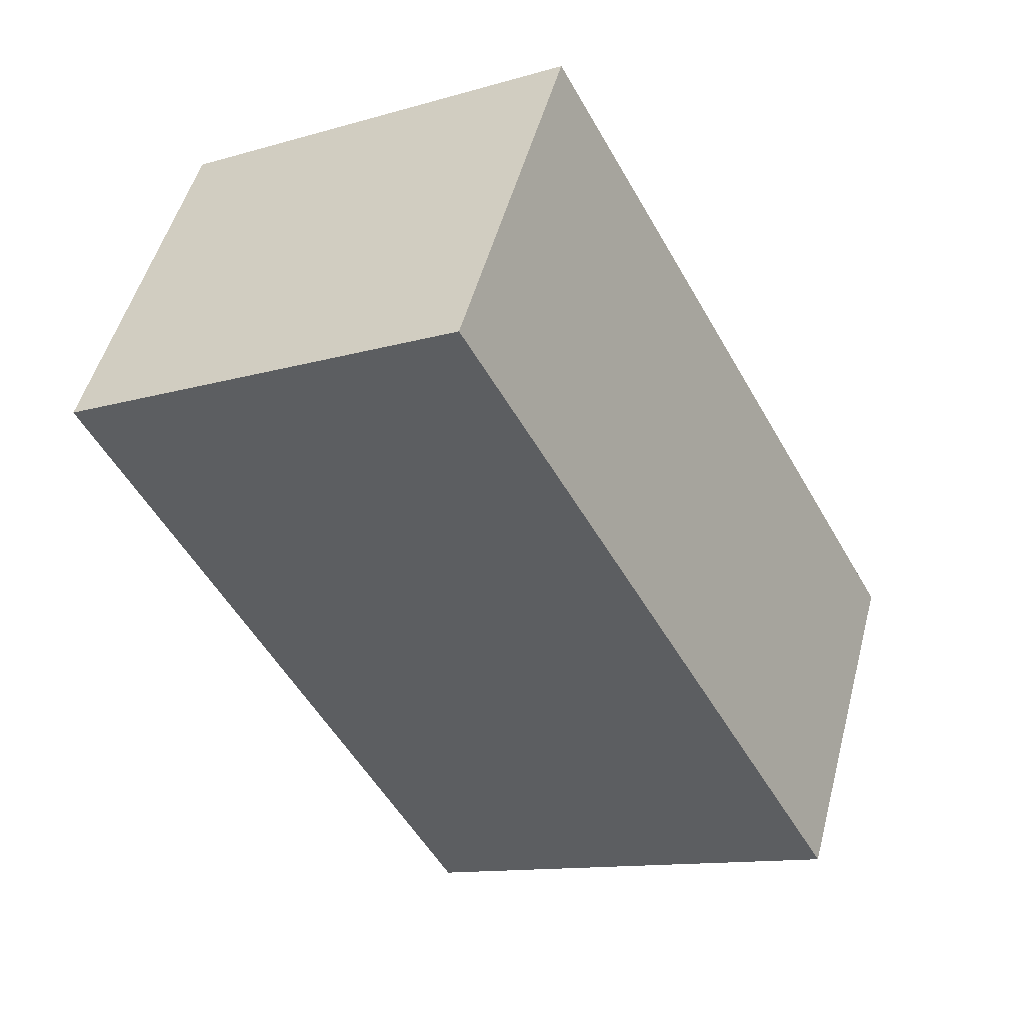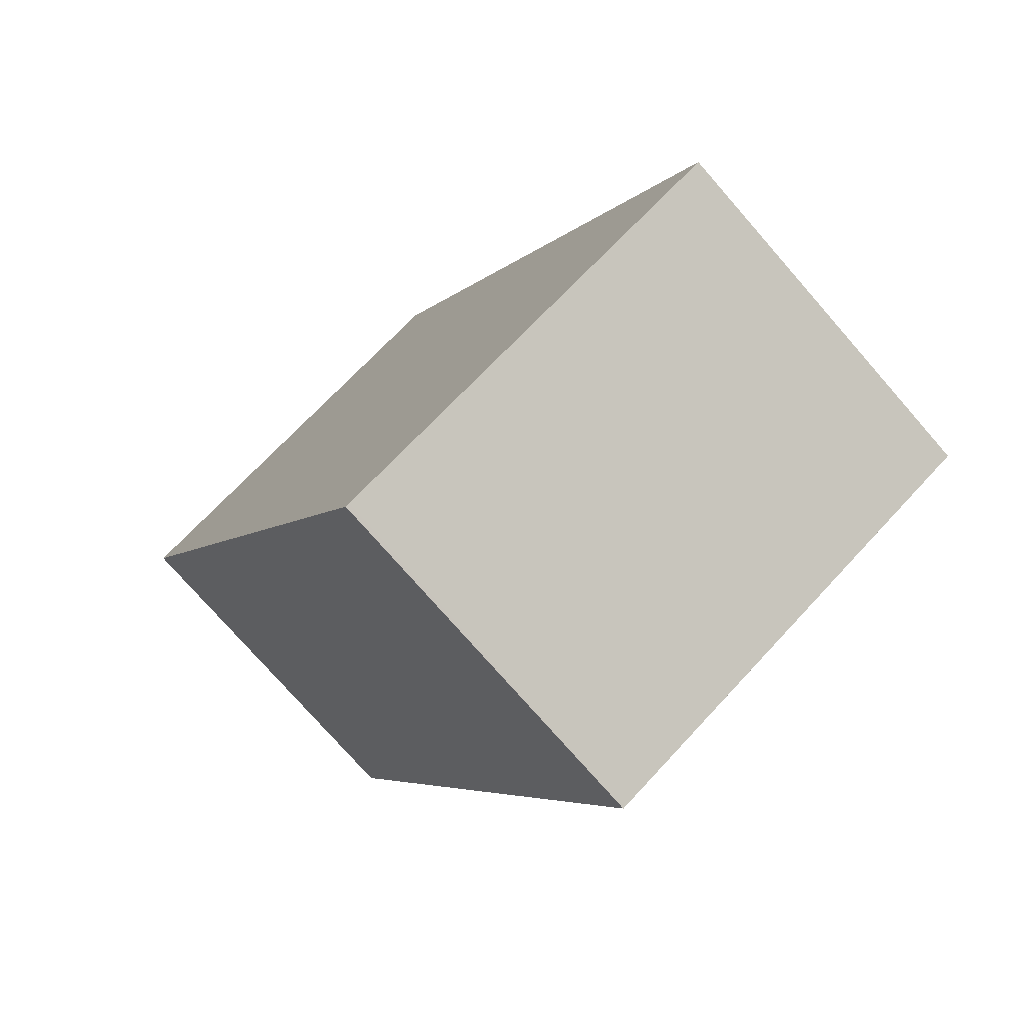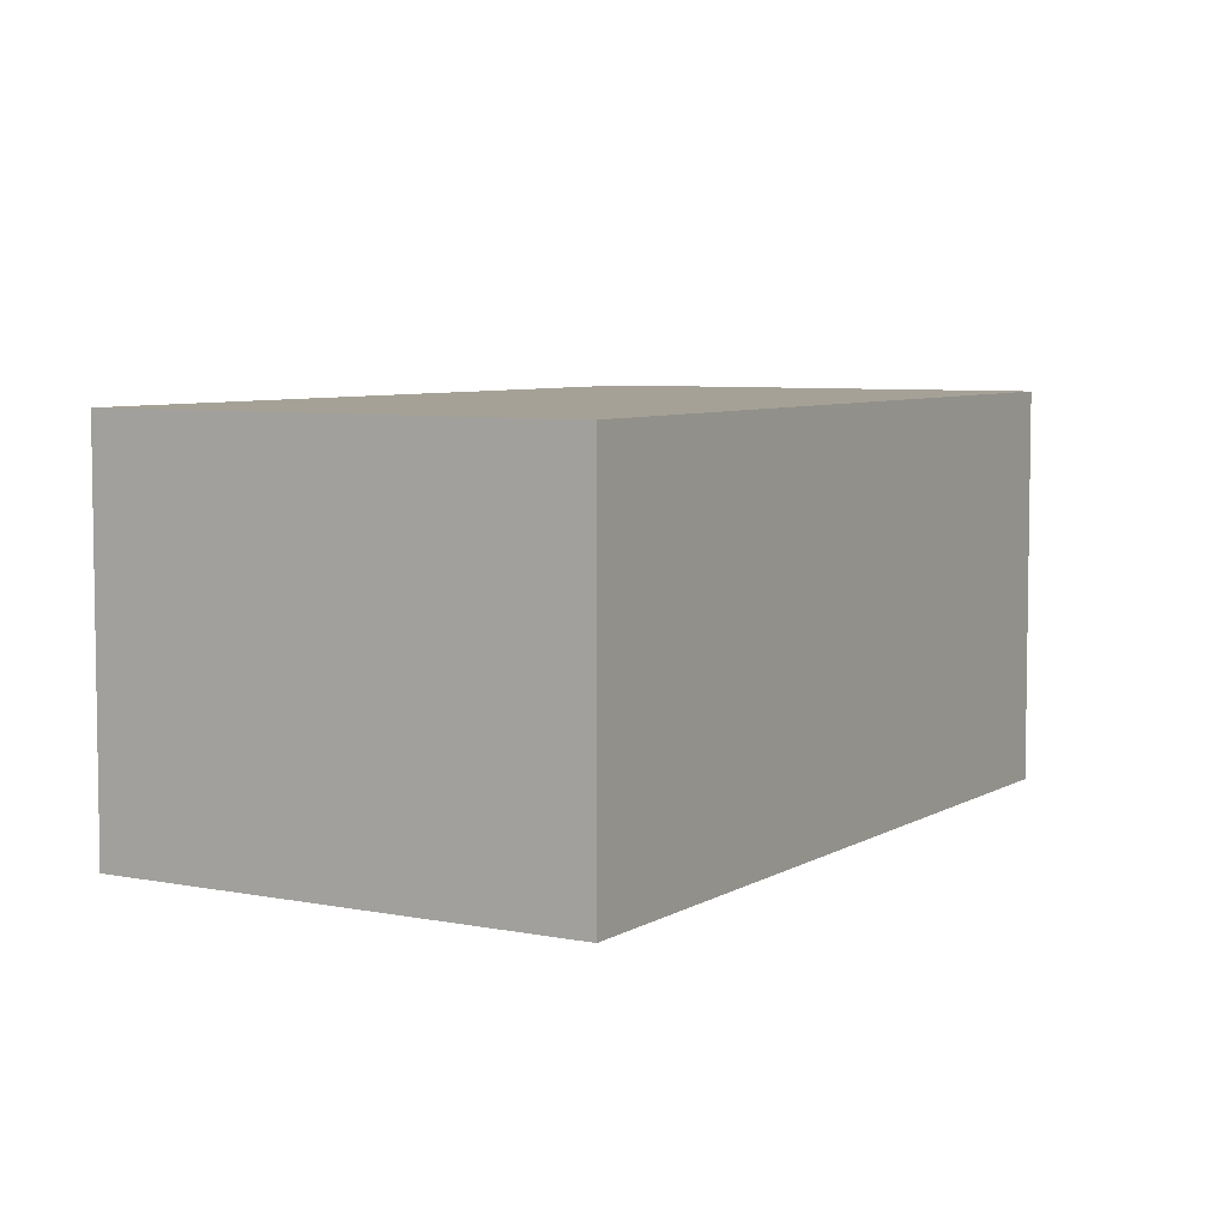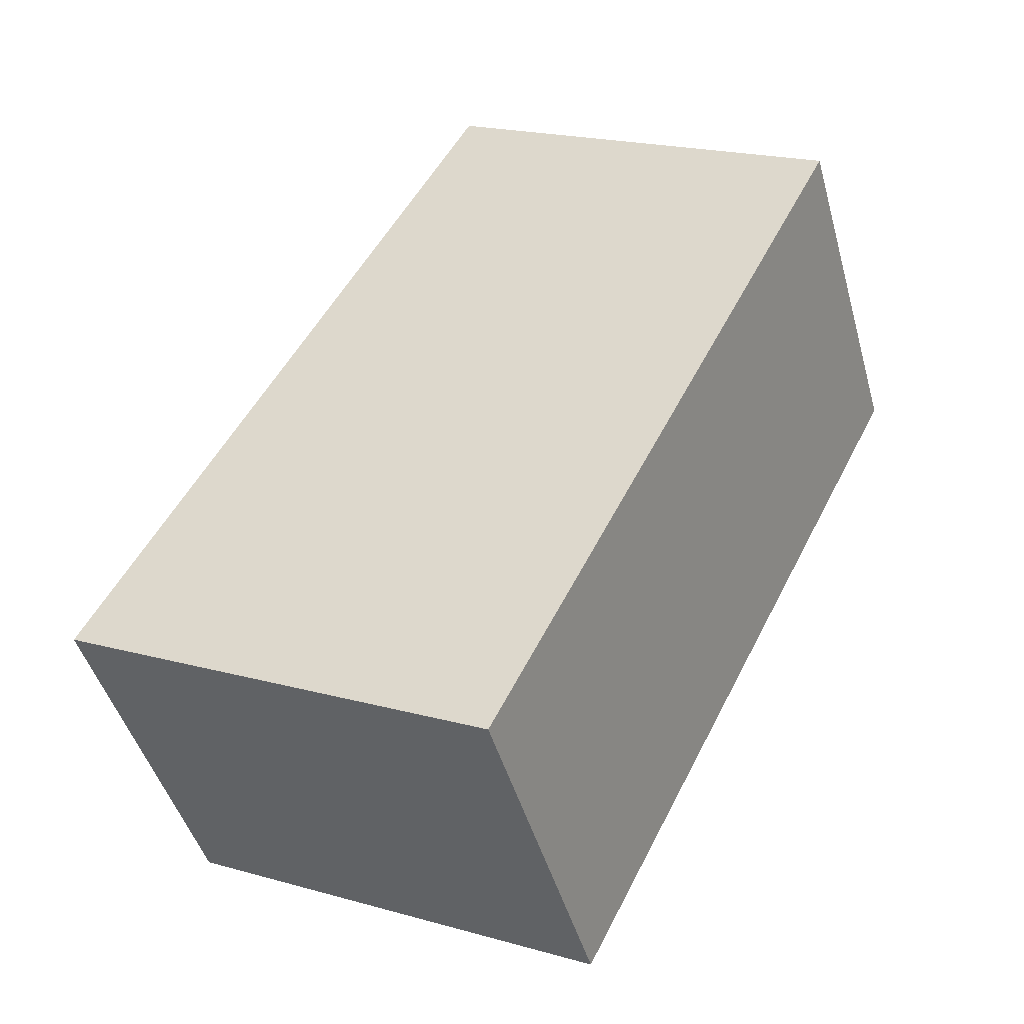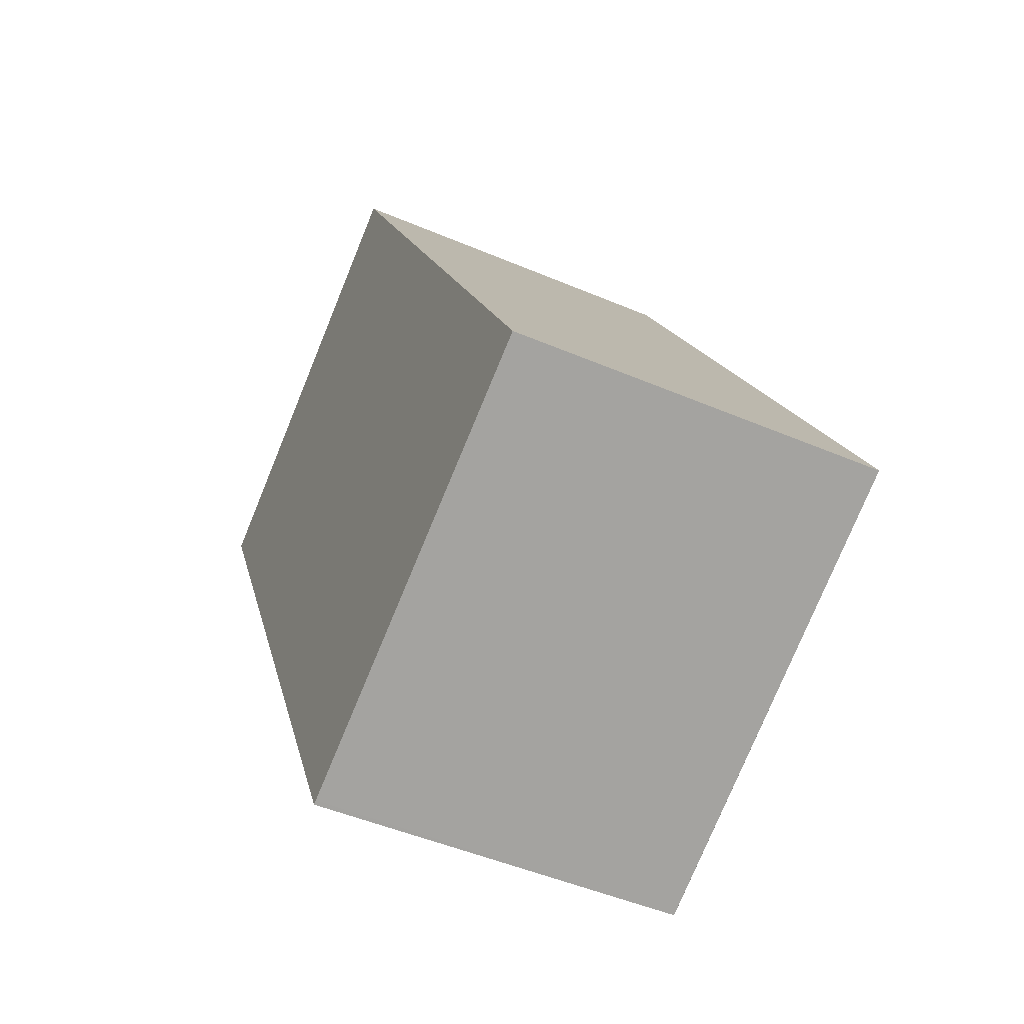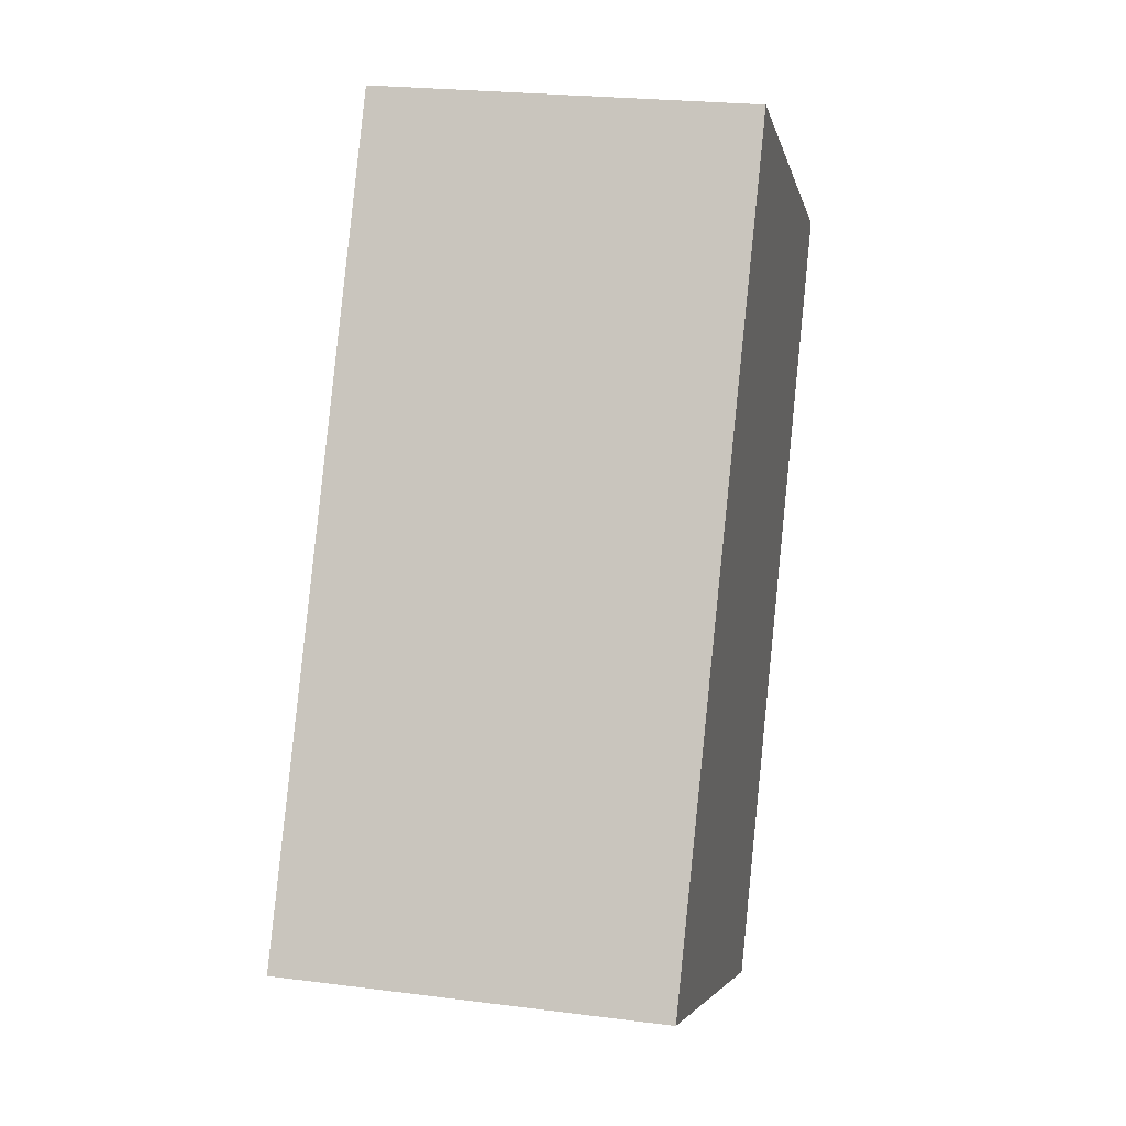
<metadata>
{"format":"obj","ext":"obj","renderer":"f3d","projection":"perspective","resolution":1024,"background":"white","views":[{"elev":50.3,"azim":-165.3,"up":"+Z"},{"elev":-76.0,"azim":-138.8,"up":"+Z"},{"elev":6.1,"azim":-121.5,"up":"+Y"},{"elev":-45.6,"azim":15.4,"up":"+Z"},{"elev":-48.6,"azim":-115.4,"up":"+Z"},{"elev":23.3,"azim":-77.7,"up":"+Z"}]}
</metadata>
<code>
v  4.227 3.756 -2.09
v  5.02 3.756 -0.637
v  4.268 3.756 -2.11
v  0 3.756 2.3e-16
v  7.939 3.756 5.08
v  3.96 3.756 7.259
v  4.268 1.292e-16 -2.11
v  0 0 0
v  4.227 1.28e-16 -2.09
v  3.96 -4.445e-16 7.259
v  7.939 -3.111e-16 5.08
v  5.02 3.9e-17 -0.637
g defaultobject
f 1 2 3
f 2 1 4
f 2 4 5
f 5 4 6
f 7 1 3
f 1 7 4
f 4 7 8
f 8 7 9
f 8 6 4
f 6 8 10
f 10 5 6
f 5 10 11
f 2 7 3
f 7 2 5
f 7 5 12
f 12 5 11
f 9 10 8
f 10 9 7
f 10 7 12
f 10 12 11

</code>
